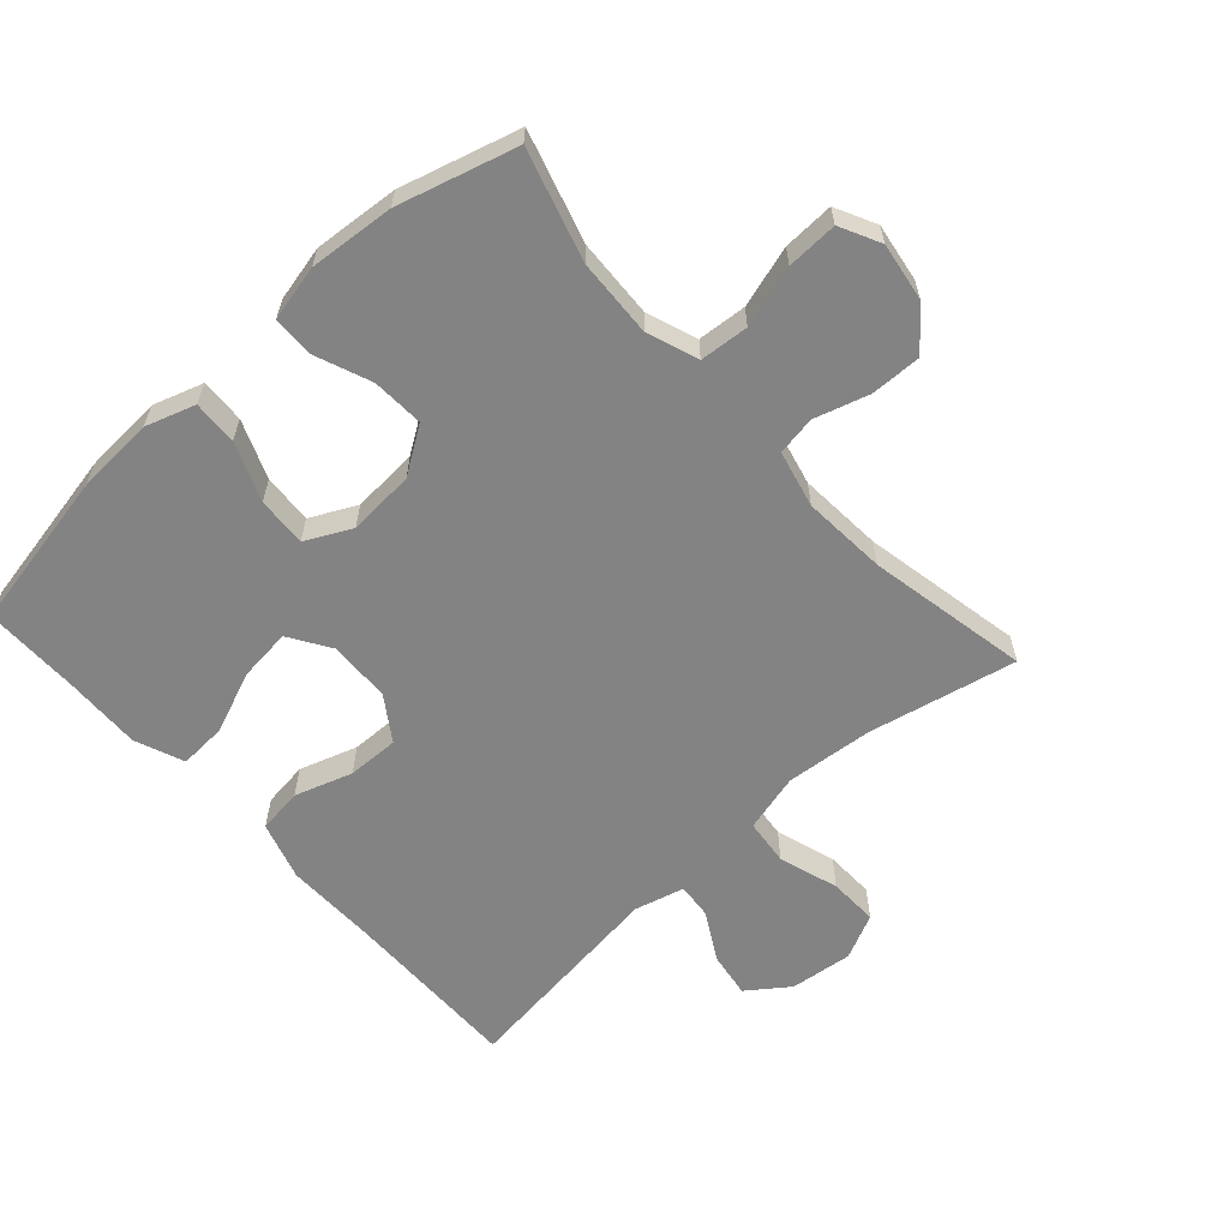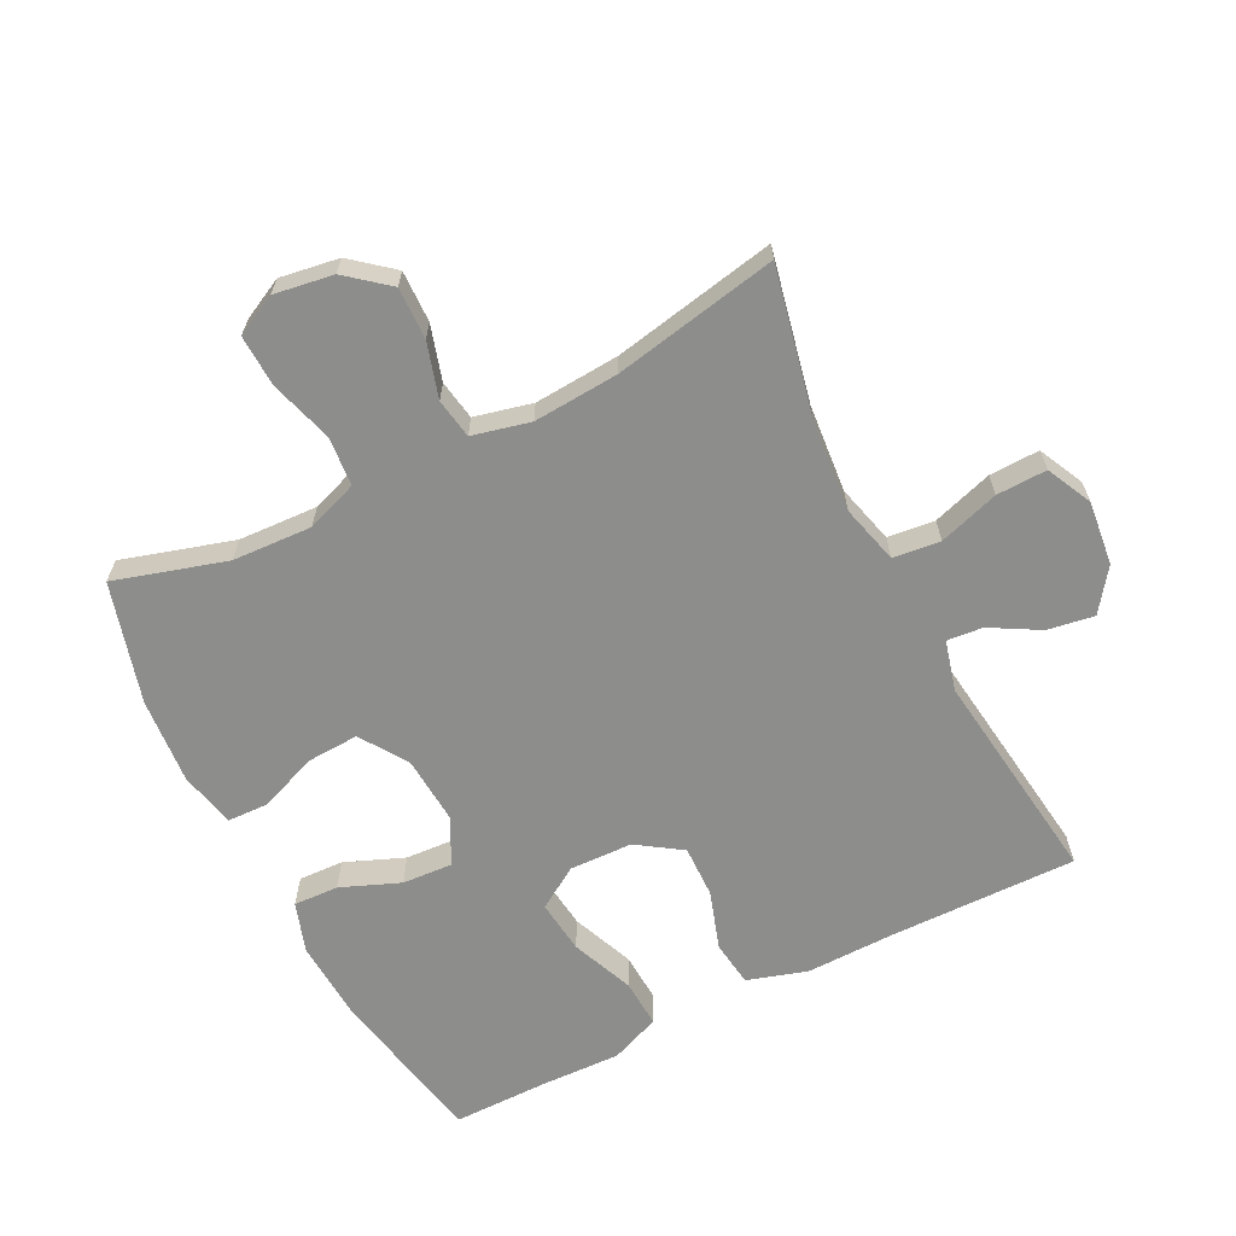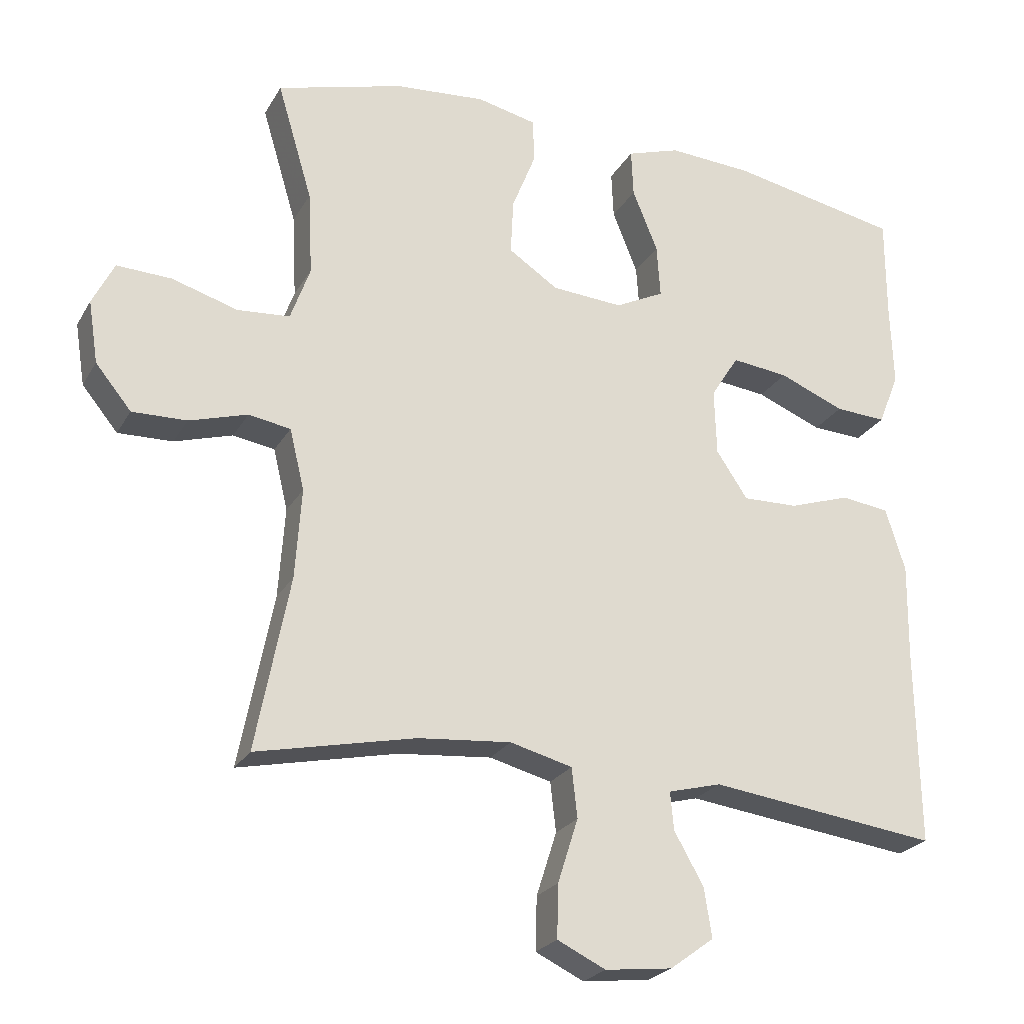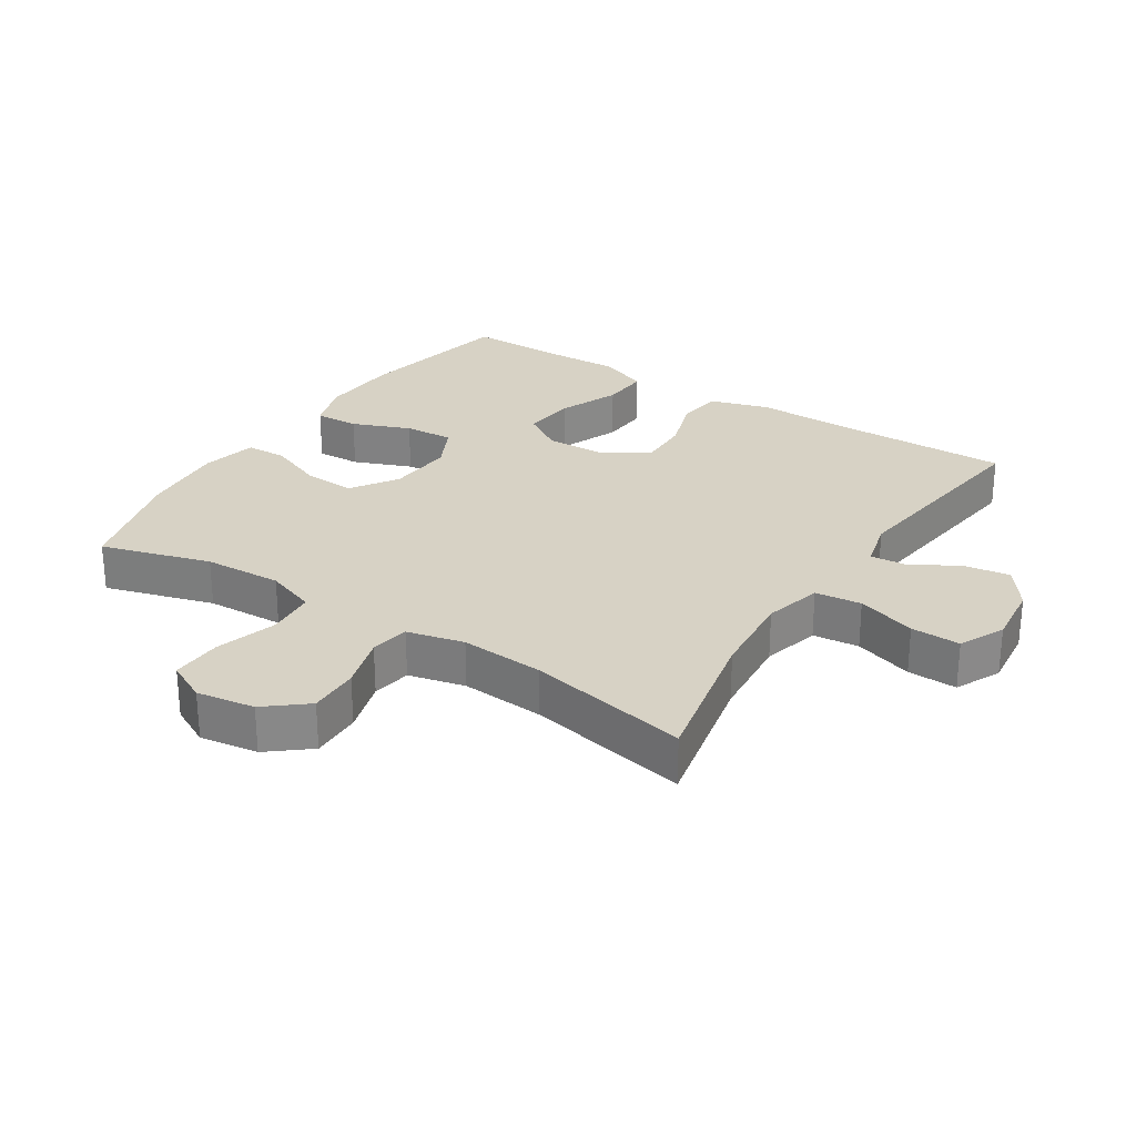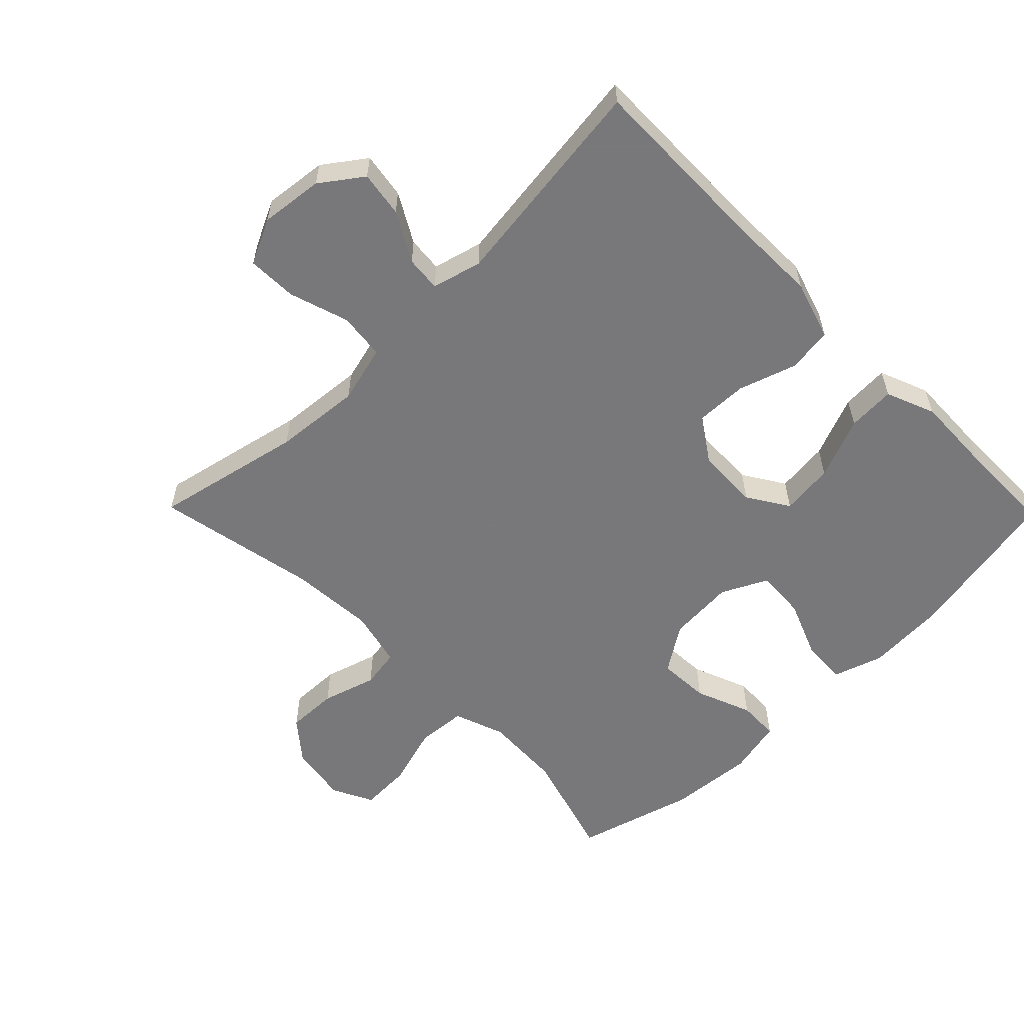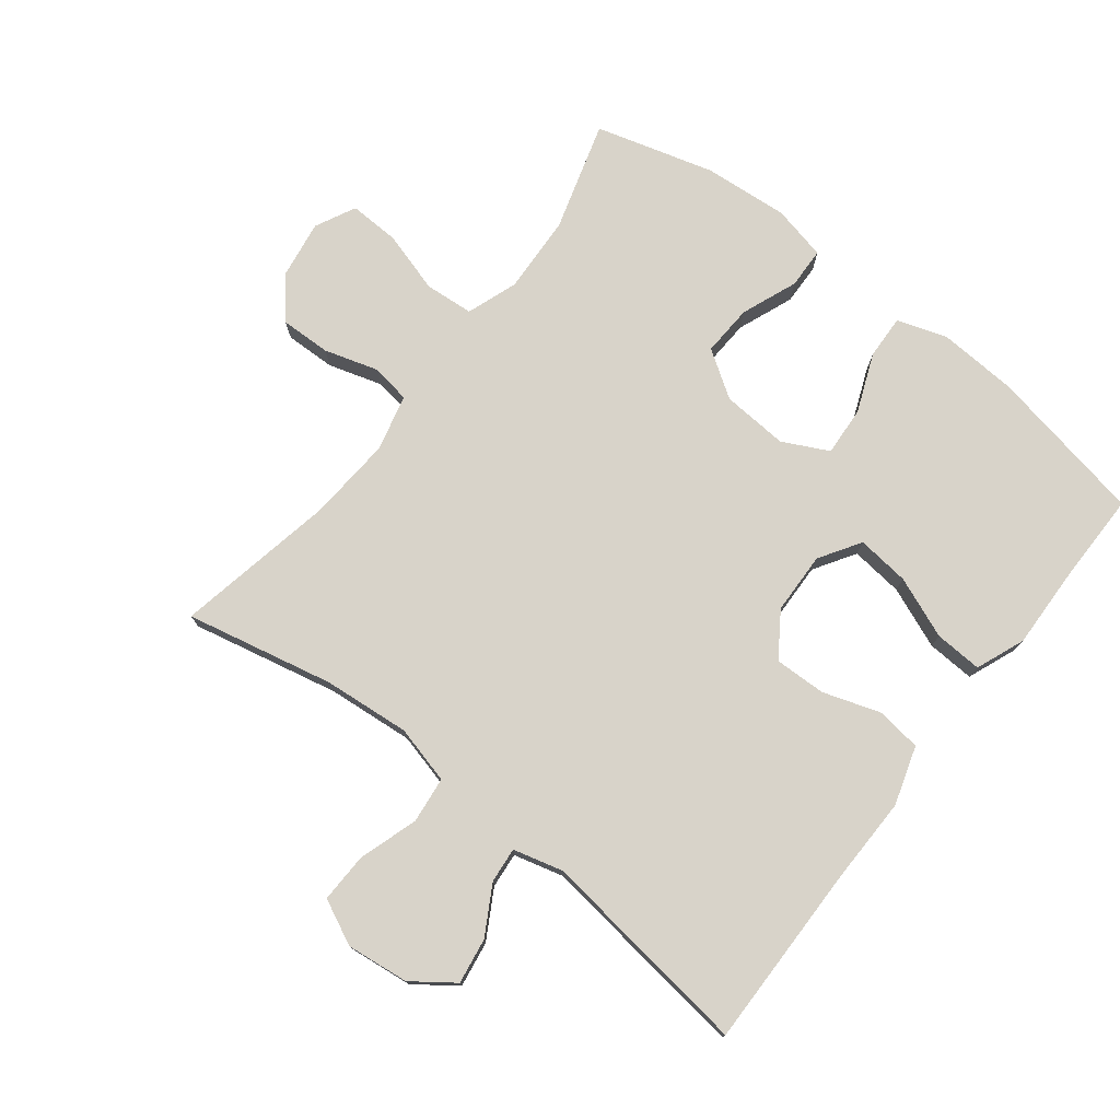
<metadata>
{"format":"obj","ext":"obj","renderer":"f3d","projection":"perspective","resolution":1024,"background":"white","views":[{"elev":-61.0,"azim":42.1,"up":"+Y"},{"elev":-64.5,"azim":116.9,"up":"+Y"},{"elev":-24.0,"azim":156.7,"up":"+Z"},{"elev":27.5,"azim":123.0,"up":"+Y"},{"elev":-57.6,"azim":-135.5,"up":"+Y"},{"elev":76.0,"azim":-142.1,"up":"+Y"}]}
</metadata>
<code>
v 0.5 0.07 -0.5
v 0.273 0.07 -0.451
v 0.14 0.07 -0.439
v 0.051 0.07 -0.462
v 0.043 0.07 -0.533
v 0.072 0.07 -0.624
v 0.074 0.07 -0.7
v 0.005 0.07 -0.733
v -0.091 0.07 -0.722
v -0.154 0.07 -0.676
v -0.143 0.07 -0.606
v -0.101 0.07 -0.532
v -0.096 0.07 -0.478
v -0.172 0.07 -0.458
v -0.5 0.07 -0.5
v -0.496 0.07 -0.217
v -0.498 0.07 -0.083
v -0.47 0.07 0.007
v -0.401 0.07 0.016
v -0.313 0.07 -0.013
v -0.234 0.07 -0.015
v -0.189 0.07 0.052
v -0.186 0.07 0.147
v -0.226 0.07 0.21
v -0.307 0.07 0.201
v -0.401 0.07 0.163
v -0.474 0.07 0.159
v -0.504 0.07 0.234
v -0.5 0.07 0.355
v -0.5 0.07 0.5
v -0.256 0.07 0.547
v -0.135 0.07 0.554
v -0.059 0.07 0.529
v -0.062 0.07 0.461
v -0.098 0.07 0.372
v -0.103 0.07 0.296
v -0.033 0.07 0.261
v 0.069 0.07 0.268
v 0.14 0.07 0.315
v 0.136 0.07 0.394
v 0.102 0.07 0.48
v 0.104 0.07 0.543
v 0.189 0.07 0.562
v 0.319 0.07 0.551
v 0.5 0.07 0.5
v 0.45 0.07 0.332
v 0.444 0.07 0.212
v 0.472 0.07 0.134
v 0.547 0.07 0.128
v 0.641 0.07 0.156
v 0.719 0.07 0.159
v 0.75 0.07 0.097
v 0.736 0.07 0.008
v 0.685 0.07 -0.054
v 0.607 0.07 -0.052
v 0.524 0.07 -0.027
v 0.464 0.07 -0.037
v 0.443 0.07 -0.124
v 0.452 0.07 -0.253
v 0.5 0 -0.5
v 0.273 0 -0.451
v 0.14 0 -0.439
v 0.051 0 -0.462
v 0.043 0 -0.533
v 0.072 0 -0.624
v 0.074 0 -0.7
v 0.005 0 -0.733
v -0.091 0 -0.722
v -0.154 0 -0.676
v -0.143 0 -0.606
v -0.101 0 -0.532
v -0.096 0 -0.478
v -0.172 0 -0.458
v -0.5 0 -0.5
v -0.496 0 -0.217
v -0.498 0 -0.083
v -0.47 0 0.007
v -0.401 0 0.016
v -0.313 0 -0.013
v -0.234 0 -0.015
v -0.189 0 0.052
v -0.186 0 0.147
v -0.226 0 0.21
v -0.307 0 0.201
v -0.401 0 0.163
v -0.474 0 0.159
v -0.504 0 0.234
v -0.5 0 0.355
v -0.5 0 0.5
v -0.256 0 0.547
v -0.135 0 0.554
v -0.059 0 0.529
v -0.062 0 0.461
v -0.098 0 0.372
v -0.103 0 0.296
v -0.033 0 0.261
v 0.069 0 0.268
v 0.14 0 0.315
v 0.136 0 0.394
v 0.102 0 0.48
v 0.104 0 0.543
v 0.189 0 0.562
v 0.319 0 0.551
v 0.5 0 0.5
v 0.45 0 0.332
v 0.444 0 0.212
v 0.472 0 0.134
v 0.547 0 0.128
v 0.641 0 0.156
v 0.719 0 0.159
v 0.75 0 0.097
v 0.736 0 0.008
v 0.685 0 -0.054
v 0.607 0 -0.052
v 0.524 0 -0.027
v 0.464 0 -0.037
v 0.443 0 -0.124
v 0.452 0 -0.253
f 53 54 55 56
f 51 52 53 56
f 49 50 51 56
f 48 49 56 57
f 47 48 57 58
f 43 44 45 46
f 43 46 47
f 40 41 42 43
f 39 40 43 47
f 38 39 47 58
f 32 33 34 35
f 32 35 36
f 29 30 31 32
f 29 32 36
f 28 29 36 37
f 25 26 27 28
f 24 25 28 37
f 17 18 19 20
f 16 17 20 21
f 14 15 16 21
f 13 14 21 22
f 9 10 11 12
f 9 12 13
f 8 9 13
f 5 6 7 8
f 4 5 8 13
f 3 4 13 22
f 59 1 2
f 23 24 37 38
f 23 38 58 59
f 22 23 59
f 2 3 22 59
f 115 114 113 112
f 115 112 111 110
f 115 110 109 108
f 116 115 108 107
f 117 116 107 106
f 105 104 103 102
f 106 105 102
f 102 101 100 99
f 106 102 99 98
f 117 106 98 97
f 94 93 92 91
f 95 94 91
f 91 90 89 88
f 95 91 88
f 96 95 88 87
f 87 86 85 84
f 96 87 84 83
f 79 78 77 76
f 80 79 76 75
f 80 75 74 73
f 81 80 73 72
f 71 70 69 68
f 72 71 68
f 72 68 67
f 67 66 65 64
f 72 67 64 63
f 81 72 63 62
f 61 60 118
f 97 96 83 82
f 118 117 97 82
f 118 82 81
f 118 81 62 61
f 1 60 61 2
f 2 61 62 3
f 3 62 63 4
f 4 63 64 5
f 5 64 65 6
f 6 65 66 7
f 7 66 67 8
f 8 67 68 9
f 9 68 69 10
f 10 69 70 11
f 11 70 71 12
f 12 71 72 13
f 13 72 73 14
f 14 73 74 15
f 15 74 75 16
f 16 75 76 17
f 17 76 77 18
f 18 77 78 19
f 19 78 79 20
f 20 79 80 21
f 21 80 81 22
f 22 81 82 23
f 23 82 83 24
f 24 83 84 25
f 25 84 85 26
f 26 85 86 27
f 27 86 87 28
f 28 87 88 29
f 29 88 89 30
f 30 89 90 31
f 31 90 91 32
f 32 91 92 33
f 33 92 93 34
f 34 93 94 35
f 35 94 95 36
f 36 95 96 37
f 37 96 97 38
f 38 97 98 39
f 39 98 99 40
f 40 99 100 41
f 41 100 101 42
f 42 101 102 43
f 43 102 103 44
f 44 103 104 45
f 45 104 105 46
f 46 105 106 47
f 47 106 107 48
f 48 107 108 49
f 49 108 109 50
f 50 109 110 51
f 51 110 111 52
f 52 111 112 53
f 53 112 113 54
f 54 113 114 55
f 55 114 115 56
f 56 115 116 57
f 57 116 117 58
f 58 117 118 59
f 59 118 60 1

</code>
